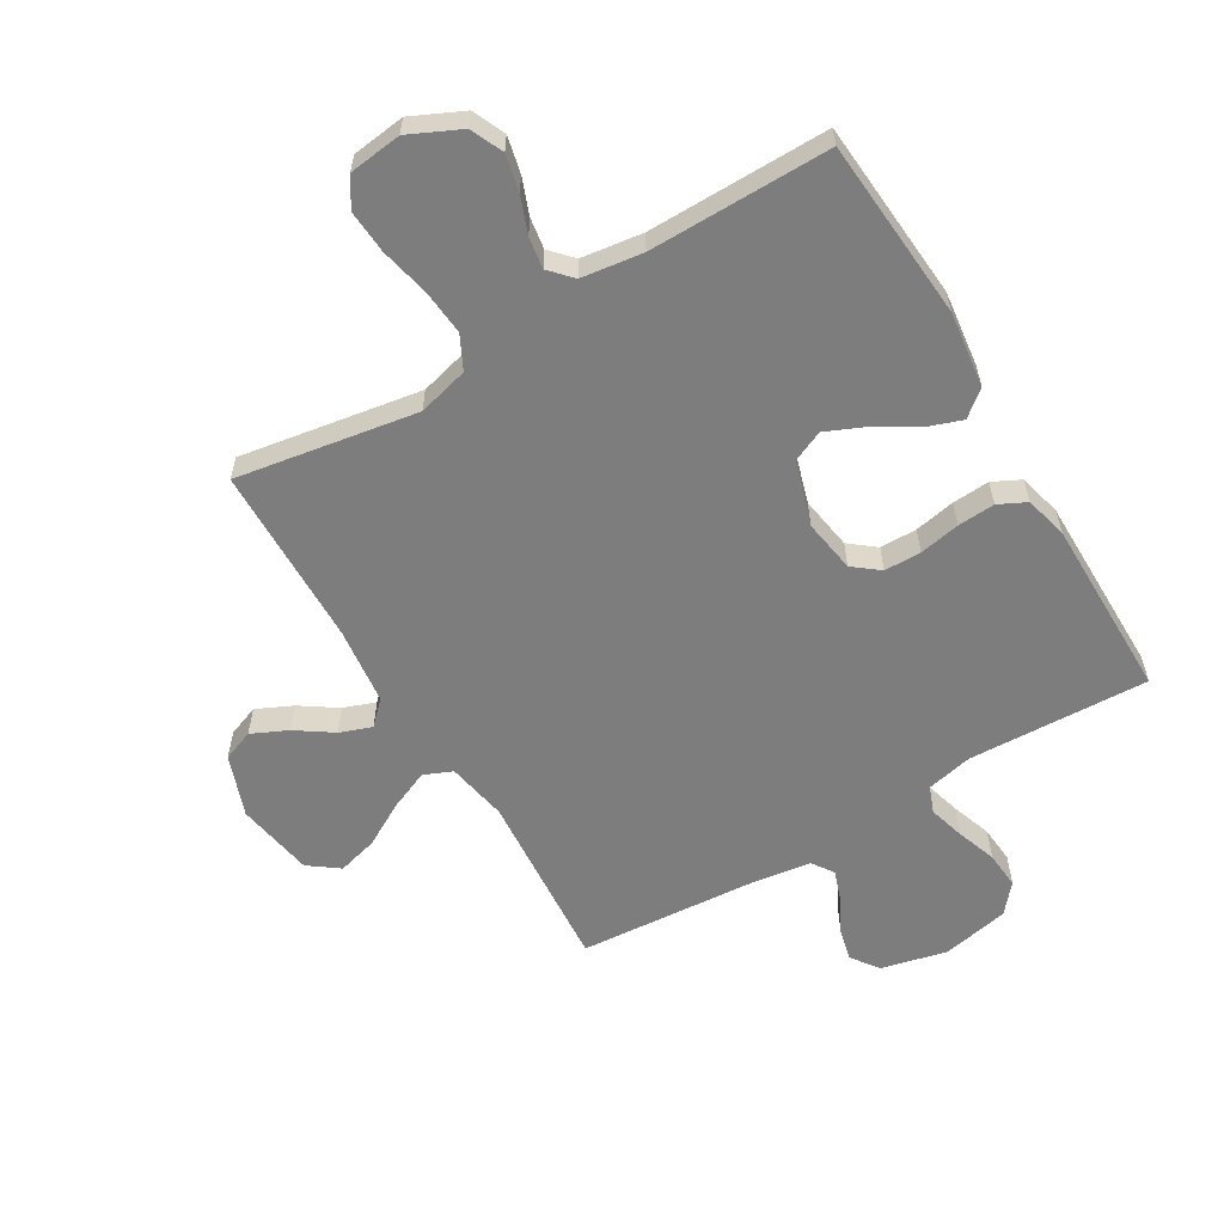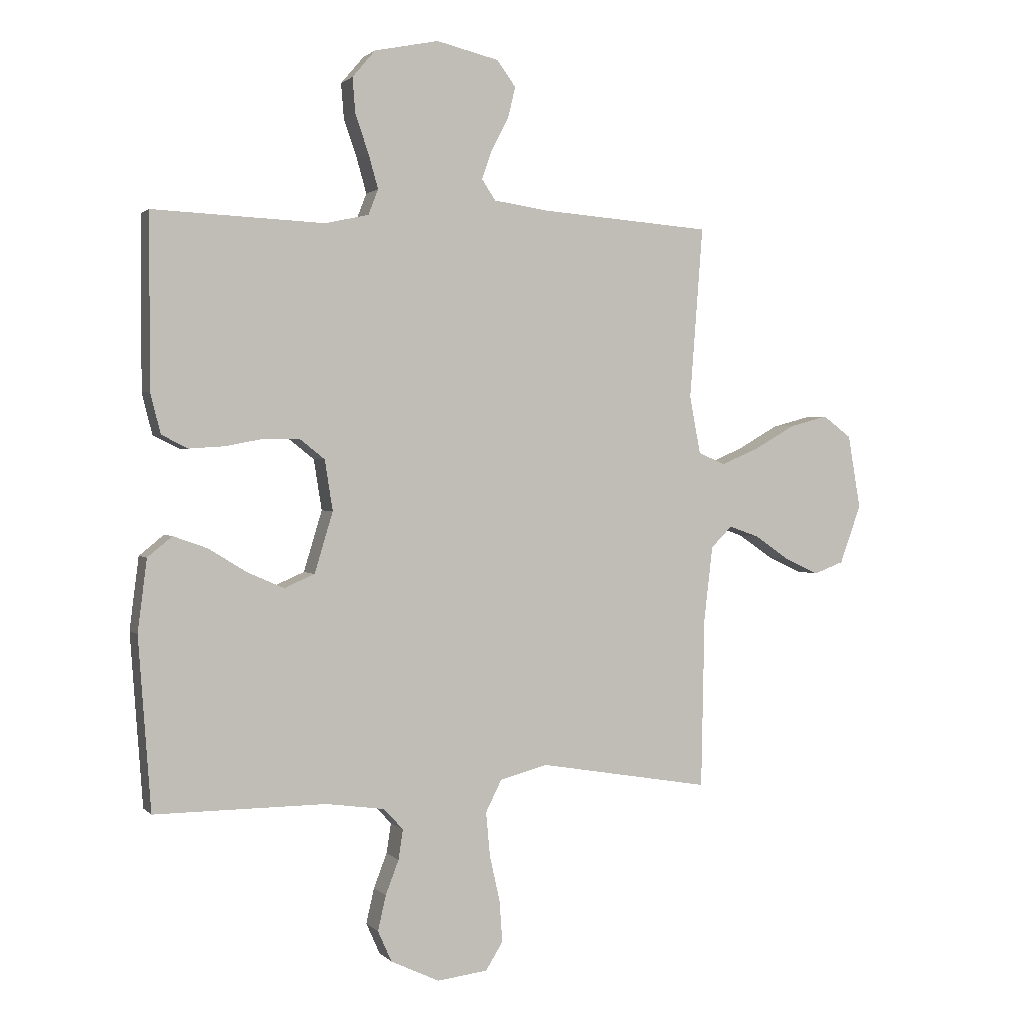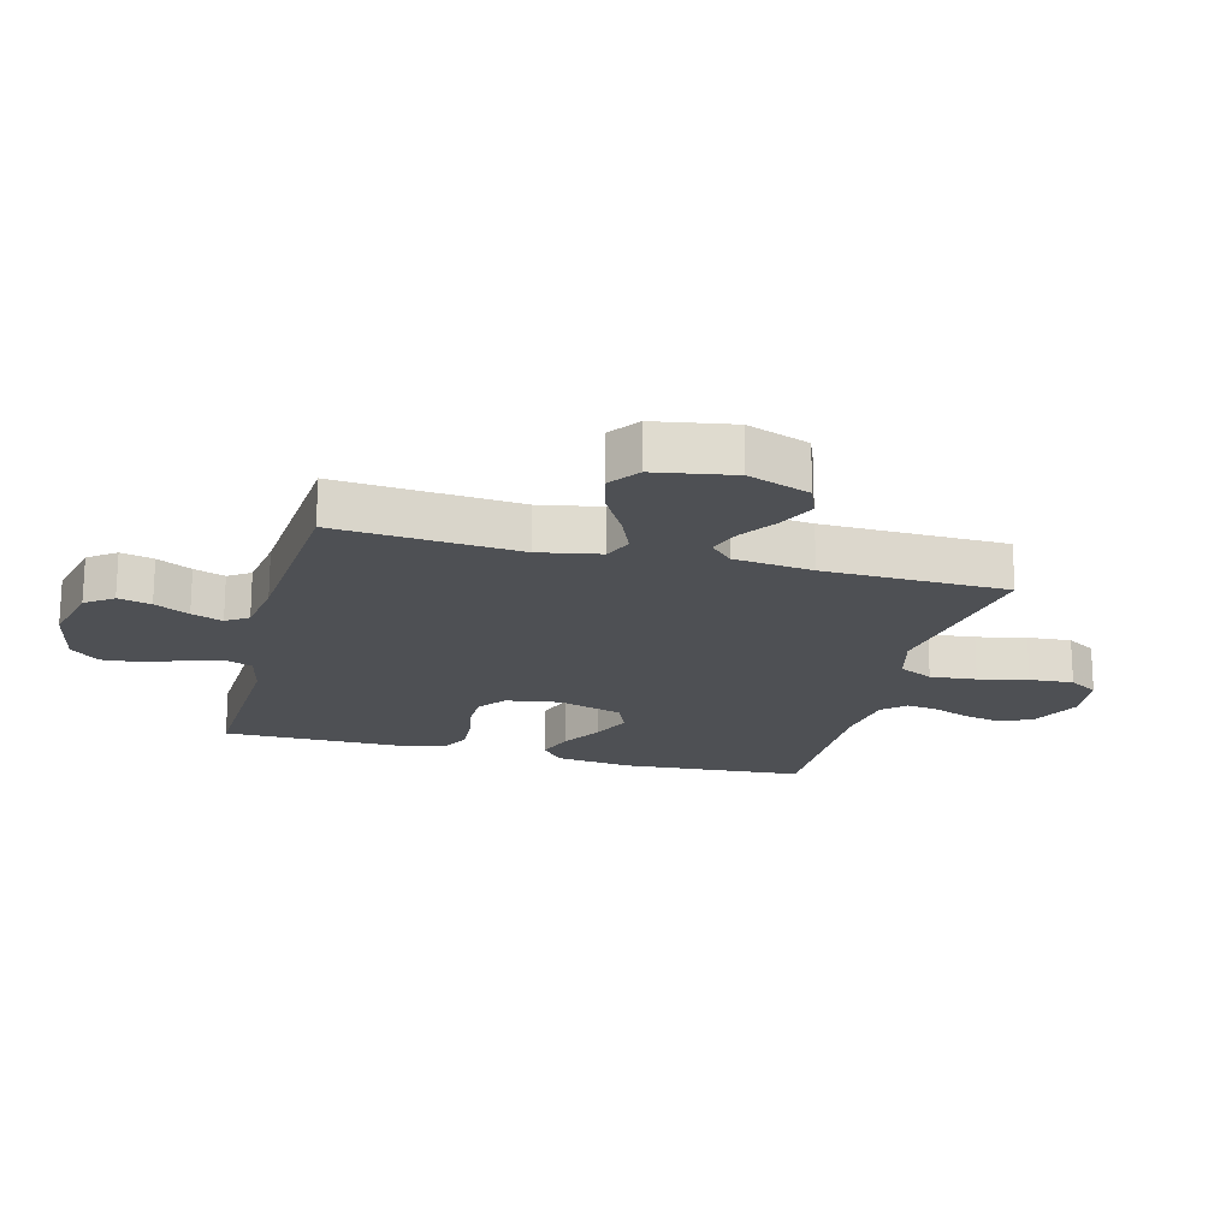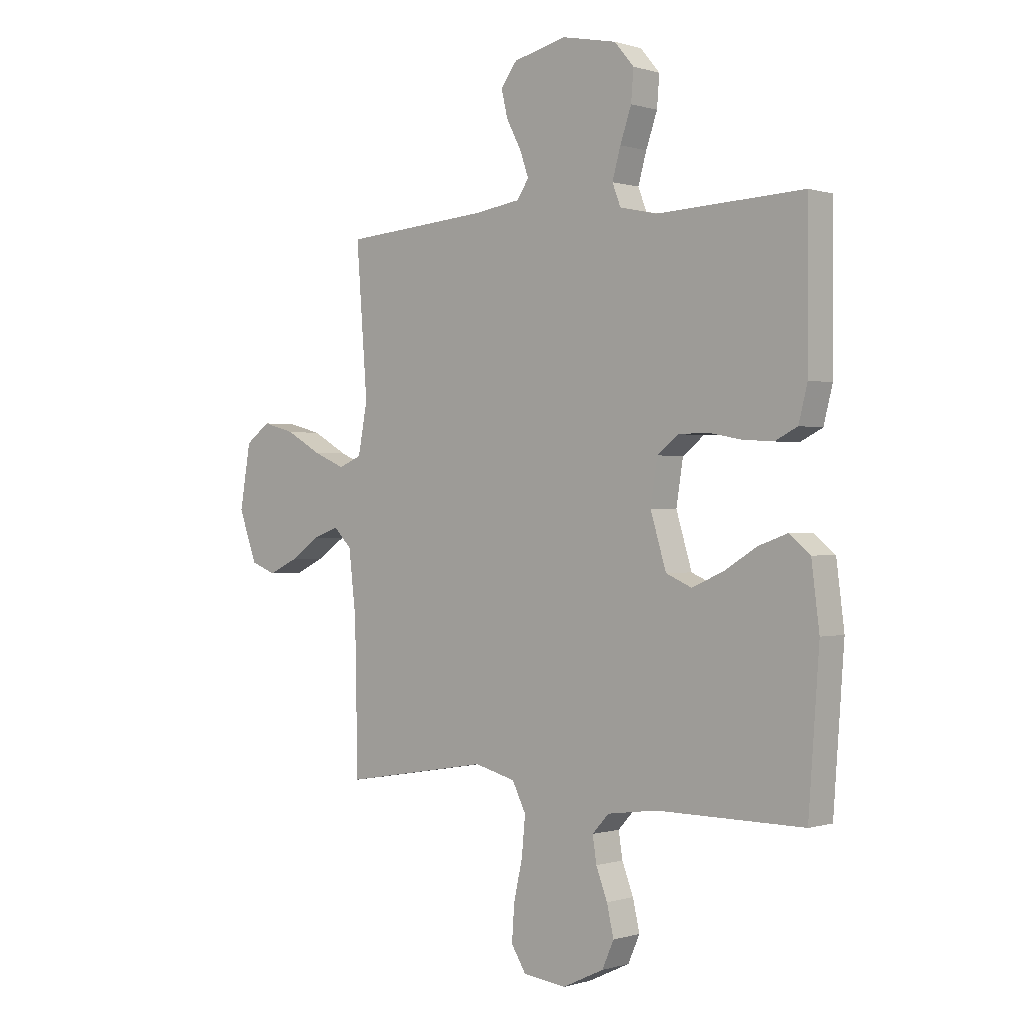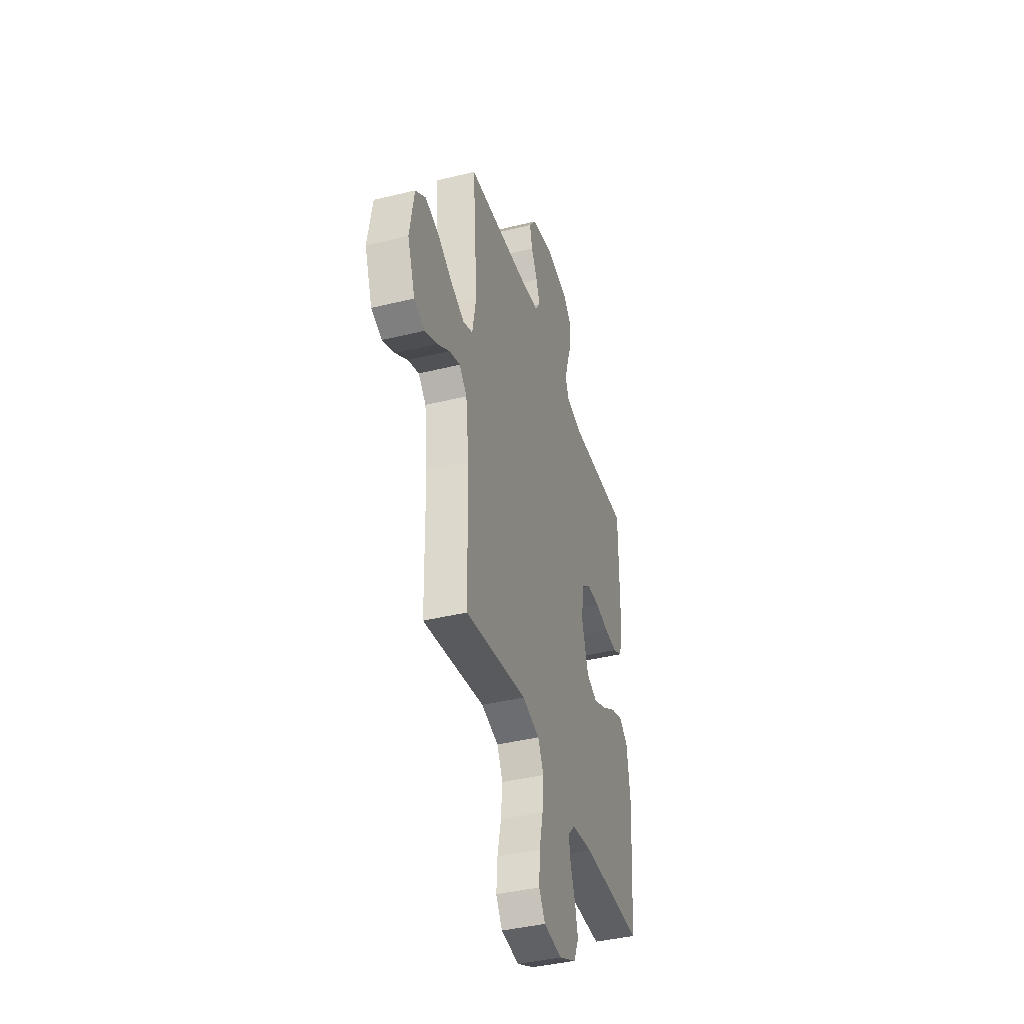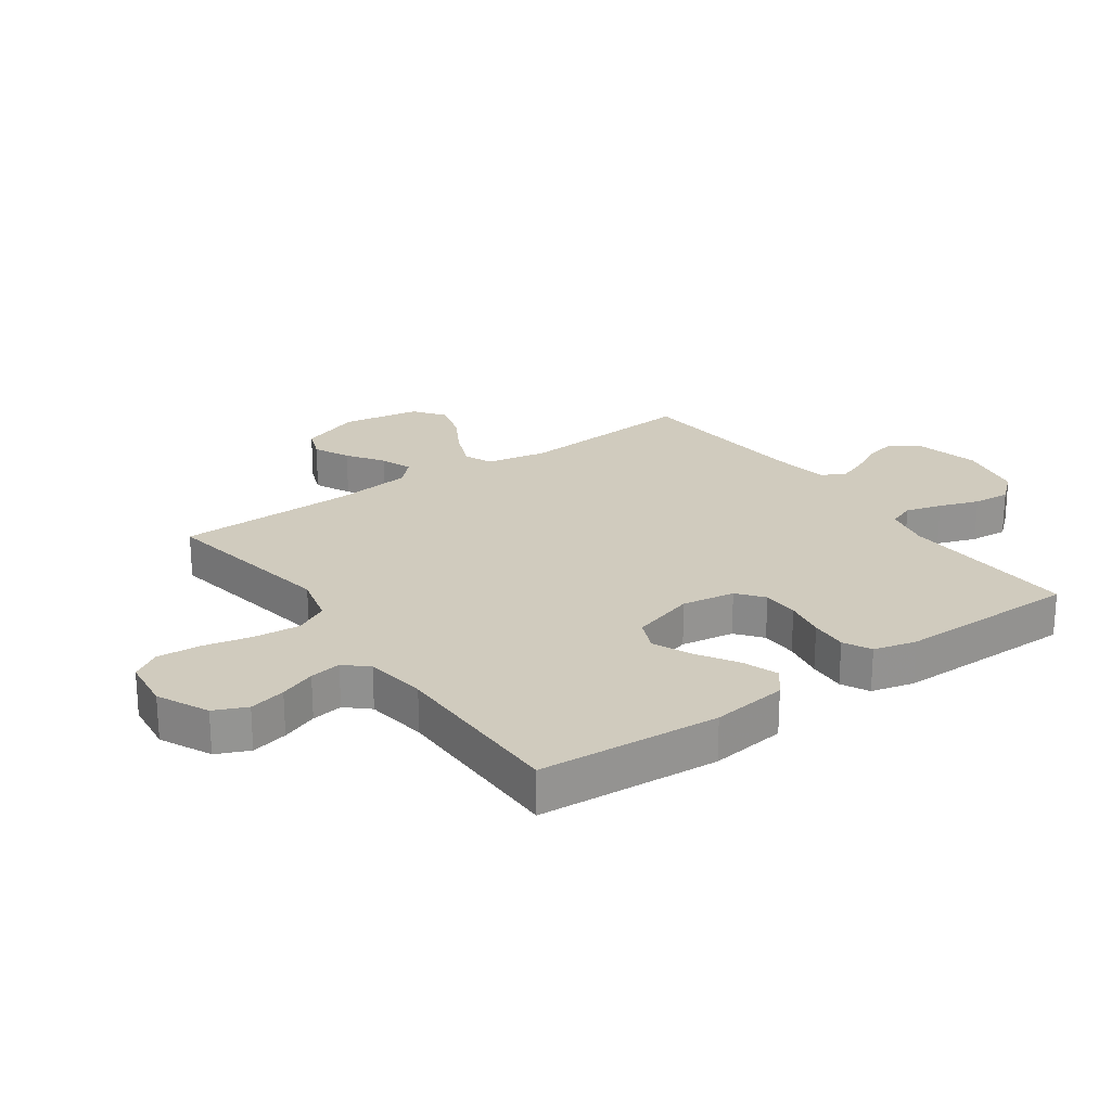
<metadata>
{"format":"obj","ext":"obj","renderer":"f3d","projection":"perspective","resolution":1024,"background":"white","views":[{"elev":-59.1,"azim":-149.2,"up":"+Y"},{"elev":1.4,"azim":-20.2,"up":"+Z"},{"elev":-19.0,"azim":75.4,"up":"+Y"},{"elev":-0.1,"azim":-138.5,"up":"+Z"},{"elev":-40.5,"azim":106.8,"up":"+Z"},{"elev":23.3,"azim":-125.5,"up":"+Y"}]}
</metadata>
<code>
v 0.5 0.07 0.5
v 0.477 0.07 0.2
v 0.496 0.07 0.099
v 0.543 0.07 0.079
v 0.609 0.07 0.107
v 0.681 0.07 0.148
v 0.748 0.07 0.166
v 0.798 0.07 0.129
v 0.82 0.07 0
v 0.783 0.07 -0.102
v 0.731 0.07 -0.122
v 0.671 0.07 -0.094
v 0.611 0.07 -0.053
v 0.558 0.07 -0.034
v 0.521 0.07 -0.071
v 0.506 0.07 -0.2
v 0.5 0.07 -0.5
v 0.2 0.07 -0.45
v 0.116 0.07 -0.472
v 0.088 0.07 -0.528
v 0.095 0.07 -0.604
v 0.113 0.07 -0.685
v 0.118 0.07 -0.757
v 0.088 0.07 -0.805
v 0 0.07 -0.816
v -0.085 0.07 -0.776
v -0.109 0.07 -0.722
v -0.095 0.07 -0.661
v -0.072 0.07 -0.601
v -0.064 0.07 -0.549
v -0.098 0.07 -0.512
v -0.2 0.07 -0.498
v -0.5 0.07 -0.5
v -0.522 0.07 -0.2
v -0.506 0.07 -0.074
v -0.463 0.07 -0.039
v -0.404 0.07 -0.06
v -0.337 0.07 -0.101
v -0.273 0.07 -0.129
v -0.22 0.07 -0.106
v -0.188 0.07 0
v -0.202 0.07 0.088
v -0.245 0.07 0.122
v -0.306 0.07 0.123
v -0.374 0.07 0.11
v -0.436 0.07 0.106
v -0.482 0.07 0.129
v -0.5 0.07 0.2
v -0.5 0.07 0.5
v -0.2 0.07 0.487
v -0.124 0.07 0.504
v -0.107 0.07 0.548
v -0.124 0.07 0.608
v -0.147 0.07 0.674
v -0.152 0.07 0.736
v -0.112 0.07 0.783
v 0 0.07 0.806
v 0.109 0.07 0.78
v 0.142 0.07 0.735
v 0.129 0.07 0.681
v 0.099 0.07 0.624
v 0.081 0.07 0.573
v 0.105 0.07 0.537
v 0.2 0.07 0.523
v 0.5 0 0.5
v 0.477 0 0.2
v 0.496 0 0.099
v 0.543 0 0.079
v 0.609 0 0.107
v 0.681 0 0.148
v 0.748 0 0.166
v 0.798 0 0.129
v 0.82 0 0
v 0.783 0 -0.102
v 0.731 0 -0.122
v 0.671 0 -0.094
v 0.611 0 -0.053
v 0.558 0 -0.034
v 0.521 0 -0.071
v 0.506 0 -0.2
v 0.5 0 -0.5
v 0.2 0 -0.45
v 0.116 0 -0.472
v 0.088 0 -0.528
v 0.095 0 -0.604
v 0.113 0 -0.685
v 0.118 0 -0.757
v 0.088 0 -0.805
v 0 0 -0.816
v -0.085 0 -0.776
v -0.109 0 -0.722
v -0.095 0 -0.661
v -0.072 0 -0.601
v -0.064 0 -0.549
v -0.098 0 -0.512
v -0.2 0 -0.498
v -0.5 0 -0.5
v -0.522 0 -0.2
v -0.506 0 -0.074
v -0.463 0 -0.039
v -0.404 0 -0.06
v -0.337 0 -0.101
v -0.273 0 -0.129
v -0.22 0 -0.106
v -0.188 0 0
v -0.202 0 0.088
v -0.245 0 0.122
v -0.306 0 0.123
v -0.374 0 0.11
v -0.436 0 0.106
v -0.482 0 0.129
v -0.5 0 0.2
v -0.5 0 0.5
v -0.2 0 0.487
v -0.124 0 0.504
v -0.107 0 0.548
v -0.124 0 0.608
v -0.147 0 0.674
v -0.152 0 0.736
v -0.112 0 0.783
v 0 0 0.806
v 0.109 0 0.78
v 0.142 0 0.735
v 0.129 0 0.681
v 0.099 0 0.624
v 0.081 0 0.573
v 0.105 0 0.537
v 0.2 0 0.523
f 59 60 61
f 58 59 61
f 57 58 61
f 56 57 61
f 55 56 61
f 54 55 61
f 53 54 61
f 52 53 61 62
f 51 52 62 63
f 48 49 50
f 47 48 50
f 46 47 50
f 45 46 50
f 44 45 50
f 51 63 64
f 50 51 64
f 44 50 64
f 43 44 64
f 36 37 38
f 35 36 38
f 34 35 38
f 33 34 38
f 32 33 38
f 31 32 38 39
f 30 31 39 40
f 27 28 29
f 26 27 29
f 25 26 29
f 24 25 29
f 23 24 29
f 22 23 29
f 21 22 29
f 20 21 29 30
f 30 40 41
f 20 30 41
f 19 20 41
f 16 17 18
f 19 41 42
f 18 19 42
f 16 18 42
f 15 16 42
f 11 12 13
f 10 11 13
f 9 10 13
f 8 9 13
f 7 8 13
f 6 7 13
f 5 6 13
f 4 5 13 14
f 64 1 2
f 43 64 2
f 42 43 2
f 14 15 42
f 4 14 42
f 3 4 42
f 2 3 42
f 125 124 123
f 125 123 122
f 125 122 121
f 125 121 120
f 125 120 119
f 125 119 118
f 125 118 117
f 126 125 117 116
f 127 126 116 115
f 114 113 112
f 114 112 111
f 114 111 110
f 114 110 109
f 114 109 108
f 128 127 115
f 128 115 114
f 128 114 108
f 128 108 107
f 102 101 100
f 102 100 99
f 102 99 98
f 102 98 97
f 102 97 96
f 103 102 96 95
f 104 103 95 94
f 93 92 91
f 93 91 90
f 93 90 89
f 93 89 88
f 93 88 87
f 93 87 86
f 93 86 85
f 94 93 85 84
f 105 104 94
f 105 94 84
f 105 84 83
f 82 81 80
f 106 105 83
f 106 83 82
f 106 82 80
f 106 80 79
f 77 76 75
f 77 75 74
f 77 74 73
f 77 73 72
f 77 72 71
f 77 71 70
f 77 70 69
f 78 77 69 68
f 66 65 128
f 66 128 107
f 66 107 106
f 106 79 78
f 106 78 68
f 106 68 67
f 106 67 66
f 1 65 66 2
f 2 66 67 3
f 3 67 68 4
f 4 68 69 5
f 5 69 70 6
f 6 70 71 7
f 7 71 72 8
f 8 72 73 9
f 9 73 74 10
f 10 74 75 11
f 11 75 76 12
f 12 76 77 13
f 13 77 78 14
f 14 78 79 15
f 15 79 80 16
f 16 80 81 17
f 17 81 82 18
f 18 82 83 19
f 19 83 84 20
f 20 84 85 21
f 21 85 86 22
f 22 86 87 23
f 23 87 88 24
f 24 88 89 25
f 25 89 90 26
f 26 90 91 27
f 27 91 92 28
f 28 92 93 29
f 29 93 94 30
f 30 94 95 31
f 31 95 96 32
f 32 96 97 33
f 33 97 98 34
f 34 98 99 35
f 35 99 100 36
f 36 100 101 37
f 37 101 102 38
f 38 102 103 39
f 39 103 104 40
f 40 104 105 41
f 41 105 106 42
f 42 106 107 43
f 43 107 108 44
f 44 108 109 45
f 45 109 110 46
f 46 110 111 47
f 47 111 112 48
f 48 112 113 49
f 49 113 114 50
f 50 114 115 51
f 51 115 116 52
f 52 116 117 53
f 53 117 118 54
f 54 118 119 55
f 55 119 120 56
f 56 120 121 57
f 57 121 122 58
f 58 122 123 59
f 59 123 124 60
f 60 124 125 61
f 61 125 126 62
f 62 126 127 63
f 63 127 128 64
f 64 128 65 1

</code>
